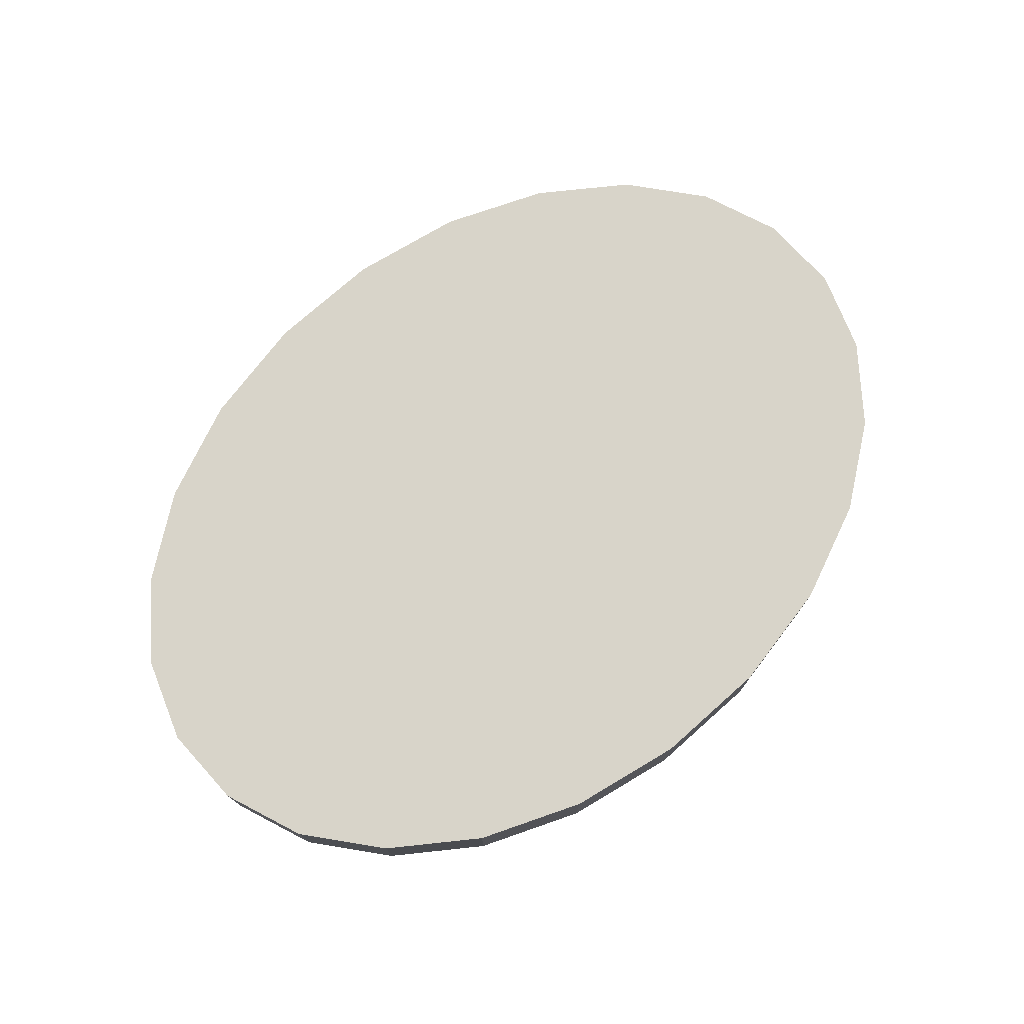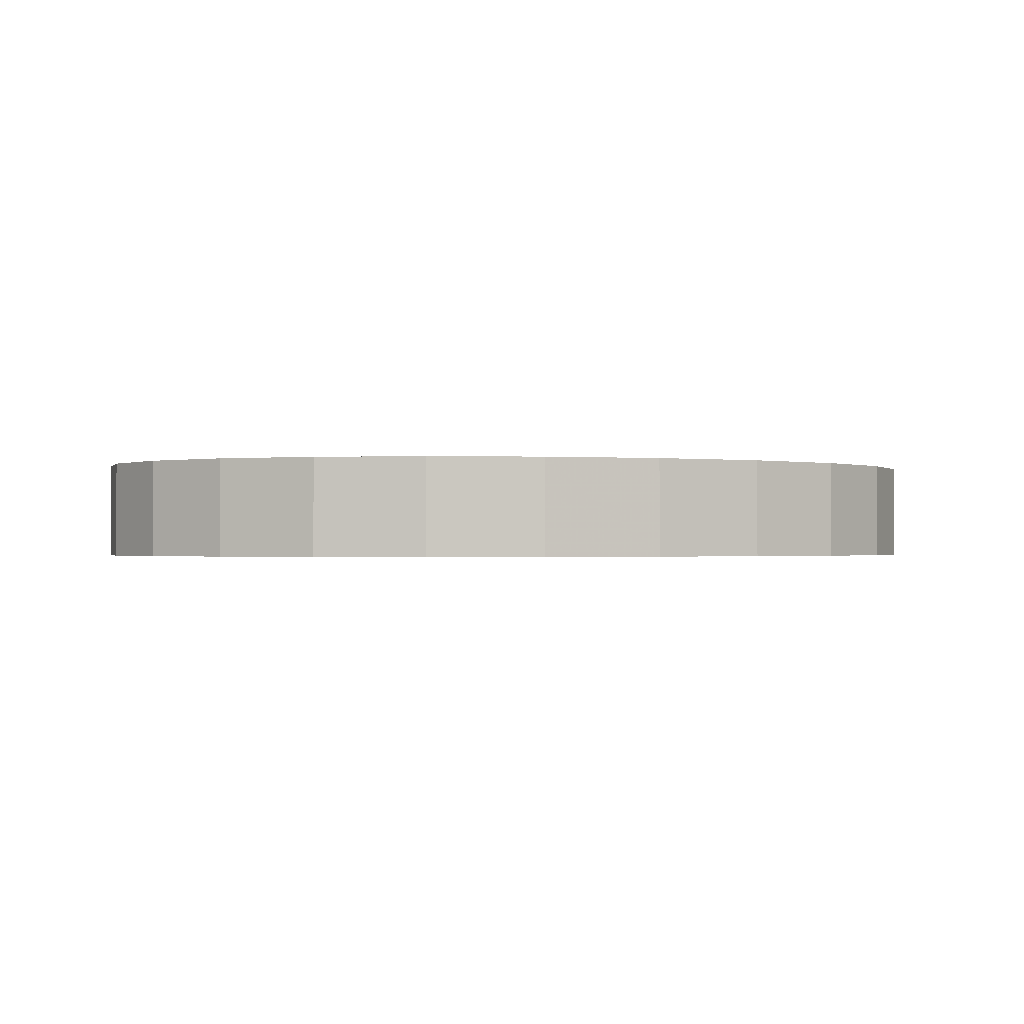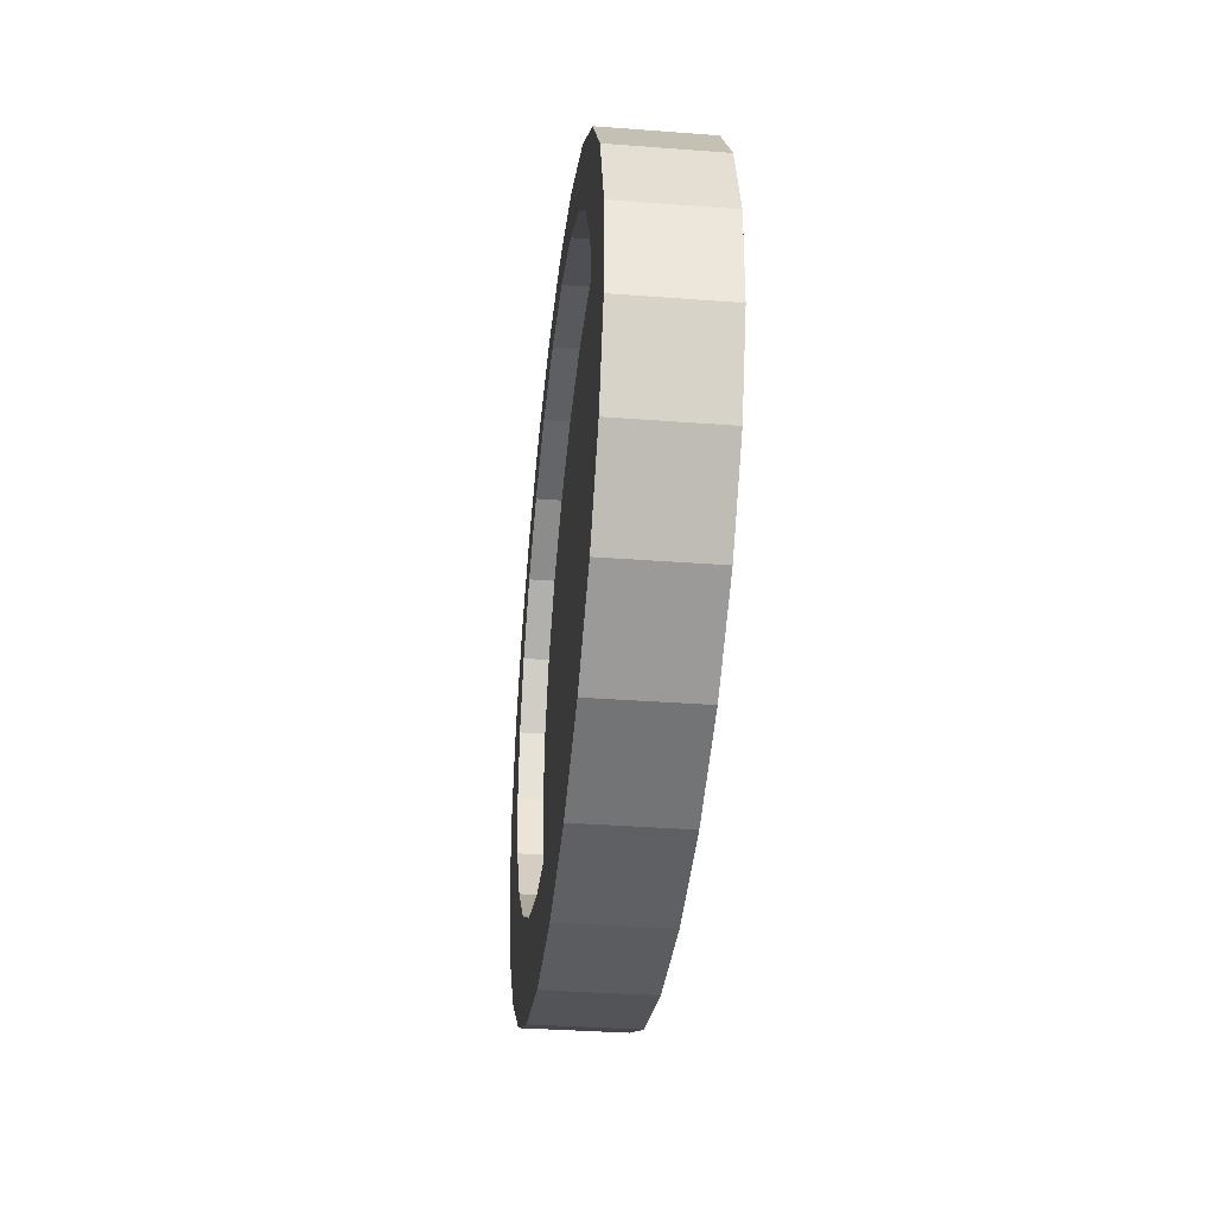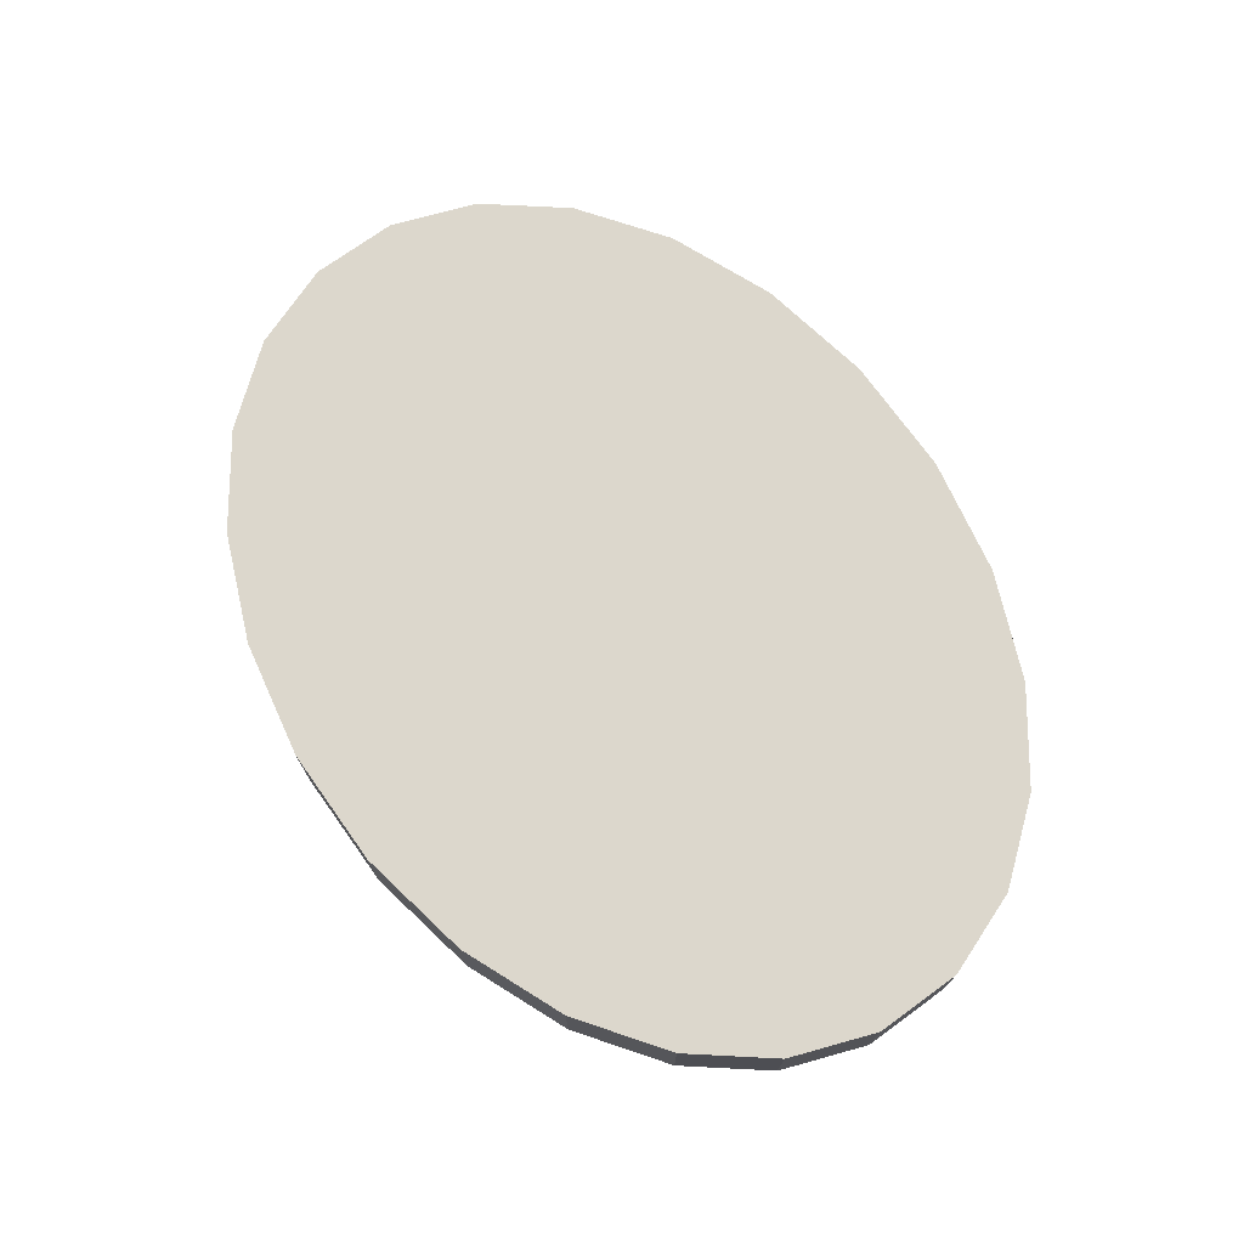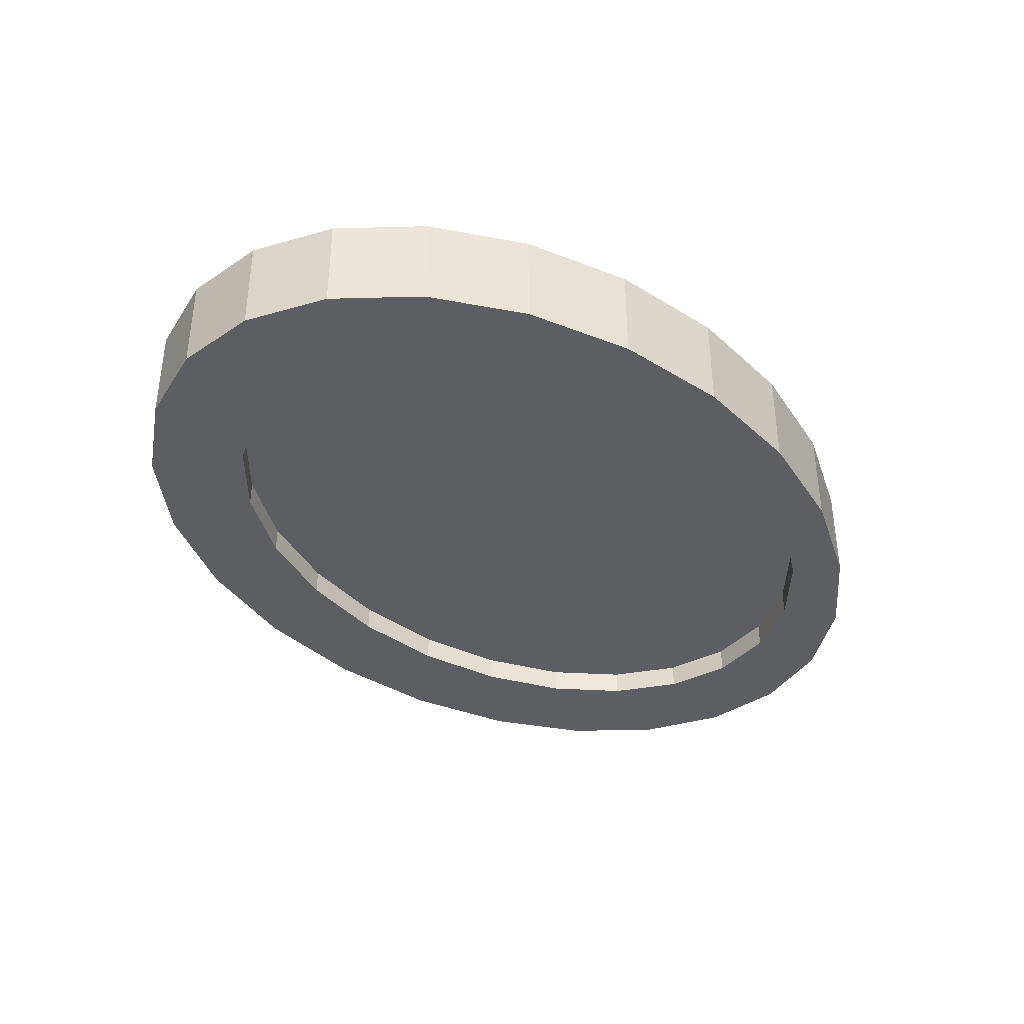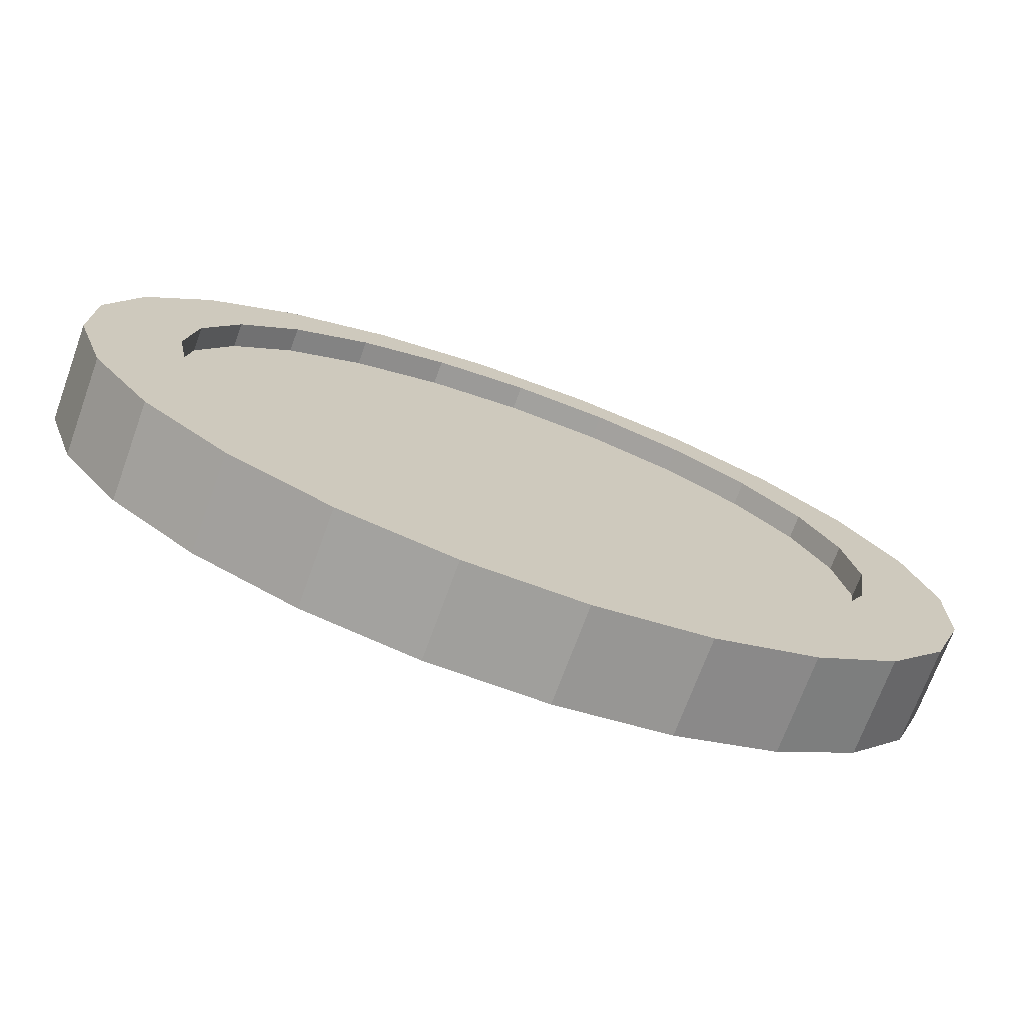
<metadata>
{"format":"obj","ext":"obj","renderer":"f3d","projection":"perspective","resolution":1024,"background":"white","views":[{"elev":75.0,"azim":138.8,"up":"+Z"},{"elev":-0.9,"azim":164.9,"up":"+Z"},{"elev":-34.1,"azim":-95.9,"up":"+Y"},{"elev":72.8,"azim":-125.0,"up":"+Z"},{"elev":-38.0,"azim":131.4,"up":"+Z"},{"elev":-71.1,"azim":160.0,"up":"+Y"}]}
</metadata>
<code>
v 0.06875 -0.06184 0.01032
v 0.1032 -0.02864 0.01032
v 0.08902 -0.04688 0.01032
v 0.04378 -0.07251 0.01032
v 0.1104 -0.00838 0.01032
v 0.1101 0.01253 0.01032
v 0.1022 0.03267 0.01032
v 0.01583 -0.07816 0.01032
v 0.0874 0.05065 0.01032
v -0.01319 -0.07841 0.01032
v 0.06663 0.06525 0.01032
v -0.04132 -0.07324 0.01032
v 0.04132 0.07549 0.01032
v -0.06663 -0.06301 0.01032
v 0.0132 0.08066 0.01032
v -0.0874 -0.0484 0.01032
v -0.01583 0.08041 0.01032
v -0.1022 -0.03041 0.01032
v -0.04378 0.07476 0.01032
v -0.1101 -0.01028 0.01032
v -0.06875 0.06409 0.01032
v -0.1104 0.01063 0.01032
v -0.1032 0.03089 0.01032
v -0.08903 0.04912 0.01032
v 0.04378 -0.07251 -0.0137
v 0.06875 -0.06184 -0.0137
v 0.08902 -0.04687 -0.0137
v 0.1032 -0.02864 -0.0137
v 0.1104 -0.00838 -0.0137
v 0.1101 0.01253 -0.0137
v 0.1022 0.03267 -0.0137
v 0.01583 -0.07816 -0.0137
v 0.06147 -0.03895 -0.0137
v 0.07591 -0.02593 -0.0137
v 0.08519 -0.01065 -0.0137
v 0.08866 0.005839 -0.0137
v 0.08609 0.02241 -0.0137
v 0.0874 0.05065 -0.0137
v -0.01319 -0.07841 -0.0137
v 0.04283 -0.04885 -0.0137
v 0.07764 0.03793 -0.0137
v 0.06392 0.05136 -0.0137
v 0.06663 0.06525 -0.0137
v -0.04132 -0.07324 -0.0137
v -0.001725 -0.05678 -0.0137
v 0.02128 -0.05492 -0.0137
v 0.04583 0.06176 -0.0137
v 0.04132 0.07549 -0.0137
v -0.06663 -0.06301 -0.0137
v -0.02461 -0.05428 -0.0137
v -0.04582 -0.0476 -0.0137
v 0.02462 0.06844 -0.0137
v 0.0132 0.08066 -0.0137
v -0.0874 -0.0484 -0.0137
v -0.06391 -0.0372 -0.0137
v -0.07763 -0.02377 -0.0137
v 0.001734 0.07094 -0.0137
v -0.01583 0.08041 -0.0137
v -0.1022 -0.03041 -0.0137
v -0.08608 -0.008245 -0.0137
v -0.02126 0.06909 -0.0137
v -0.04283 0.06301 -0.0137
v -0.04378 0.07476 -0.0137
v -0.1101 -0.01028 -0.0137
v -0.08864 0.008332 -0.0137
v -0.06146 0.05312 -0.0137
v -0.0759 0.04009 -0.0137
v -0.08518 0.02481 -0.0137
v -0.1104 0.01063 -0.0137
v -0.06875 0.06409 -0.0137
v -0.1032 0.03089 -0.0137
v -0.08903 0.04912 -0.0137
v 0.04283 -0.04885 -0.007696
v 0.06147 -0.03896 -0.007696
v 0.07591 -0.02593 -0.007696
v 0.08519 -0.01065 -0.007696
v 0.08866 0.005839 -0.007696
v 0.08609 0.02241 -0.007696
v 0.07764 0.03793 -0.007696
v 0.02128 -0.05492 -0.007696
v -0.001725 -0.05678 -0.007696
v -0.02461 -0.05428 -0.007696
v 0.06392 0.05136 -0.007696
v 0.04583 0.06176 -0.007696
v -0.04582 -0.0476 -0.007696
v -0.06391 -0.0372 -0.007696
v 0.02462 0.06844 -0.007696
v -0.07763 -0.02377 -0.007696
v 0.001733 0.07094 -0.007696
v -0.08608 -0.008245 -0.007696
v -0.02126 0.06909 -0.007696
v -0.08864 0.008332 -0.007696
v -0.04283 0.06301 -0.007696
v -0.06146 0.05312 -0.007696
v -0.0759 0.04009 -0.007696
v -0.08518 0.02481 -0.007696
f 1 2 3
f 2 1 4
f 6 8 7
f 6 4 8
f 5 4 6
f 2 4 5
f 7 10 9
f 7 8 10
f 9 12 11
f 9 10 12
f 11 14 13
f 11 12 14
f 13 16 15
f 13 14 16
f 15 18 17
f 15 16 18
f 17 20 19
f 17 18 20
f 19 22 21
f 19 20 22
f 21 23 24
f 21 22 23
f 1 25 4
f 25 1 26
f 3 26 1
f 26 3 27
f 2 27 3
f 27 2 28
f 5 28 2
f 28 5 29
f 6 29 5
f 29 6 30
f 6 31 30
f 31 6 7
f 4 32 8
f 32 4 25
f 25 33 32
f 33 25 34
f 25 30 34
f 25 29 30
f 26 29 25
f 26 28 29
f 28 26 27
f 34 30 35
f 35 30 31
f 35 31 36
f 36 31 37
f 37 31 38
f 7 38 31
f 38 7 9
f 32 10 8
f 10 32 39
f 32 40 39
f 32 33 40
f 37 38 41
f 41 38 42
f 42 38 43
f 9 43 38
f 43 9 11
f 39 12 10
f 12 39 44
f 39 45 44
f 39 46 45
f 39 40 46
f 42 43 47
f 47 43 48
f 11 48 43
f 48 11 13
f 44 14 12
f 14 44 49
f 44 50 49
f 44 45 50
f 47 48 52
f 52 48 53
f 13 53 48
f 53 13 15
f 49 16 14
f 16 49 54
f 49 55 54
f 49 51 55
f 49 50 51
f 52 53 57
f 57 53 58
f 15 58 53
f 58 15 17
f 54 18 16
f 18 54 59
f 54 56 59
f 54 55 56
f 59 56 60
f 57 58 61
f 61 58 62
f 62 58 63
f 58 19 63
f 19 58 17
f 59 20 18
f 20 59 64
f 59 60 64
f 64 60 65
f 64 65 68
f 64 68 69
f 69 68 67
f 69 67 63
f 66 63 67
f 62 63 66
f 69 63 70
f 63 21 70
f 21 63 19
f 20 69 22
f 69 20 64
f 71 22 69
f 22 71 23
f 72 23 71
f 23 72 24
f 70 24 72
f 24 70 21
f 71 70 72
f 69 70 71
f 33 73 40
f 73 33 74
f 34 74 33
f 74 34 75
f 35 75 34
f 75 35 76
f 36 76 35
f 76 36 77
f 37 77 36
f 77 37 78
f 37 79 78
f 79 37 41
f 40 80 46
f 80 40 73
f 73 77 80
f 73 76 77
f 74 76 73
f 76 74 75
f 80 77 78
f 80 78 81
f 81 78 79
f 81 79 82
f 82 79 83
f 41 83 79
f 83 41 42
f 42 84 83
f 84 42 47
f 81 50 45
f 50 81 82
f 82 51 50
f 51 82 85
f 82 83 85
f 85 83 84
f 85 84 86
f 86 84 87
f 47 87 84
f 87 47 52
f 85 55 51
f 55 85 86
f 86 56 55
f 56 86 88
f 86 87 88
f 88 87 89
f 52 89 87
f 89 52 57
f 88 60 56
f 60 88 90
f 88 89 90
f 90 89 91
f 57 91 89
f 91 57 61
f 60 92 65
f 92 60 90
f 90 91 92
f 92 91 93
f 91 62 93
f 62 91 61
f 66 93 62
f 93 66 94
f 67 94 66
f 94 67 95
f 68 95 67
f 95 68 96
f 65 96 68
f 96 65 92
f 92 93 96
f 96 93 94
f 96 94 95
f 45 80 81
f 80 45 46

</code>
